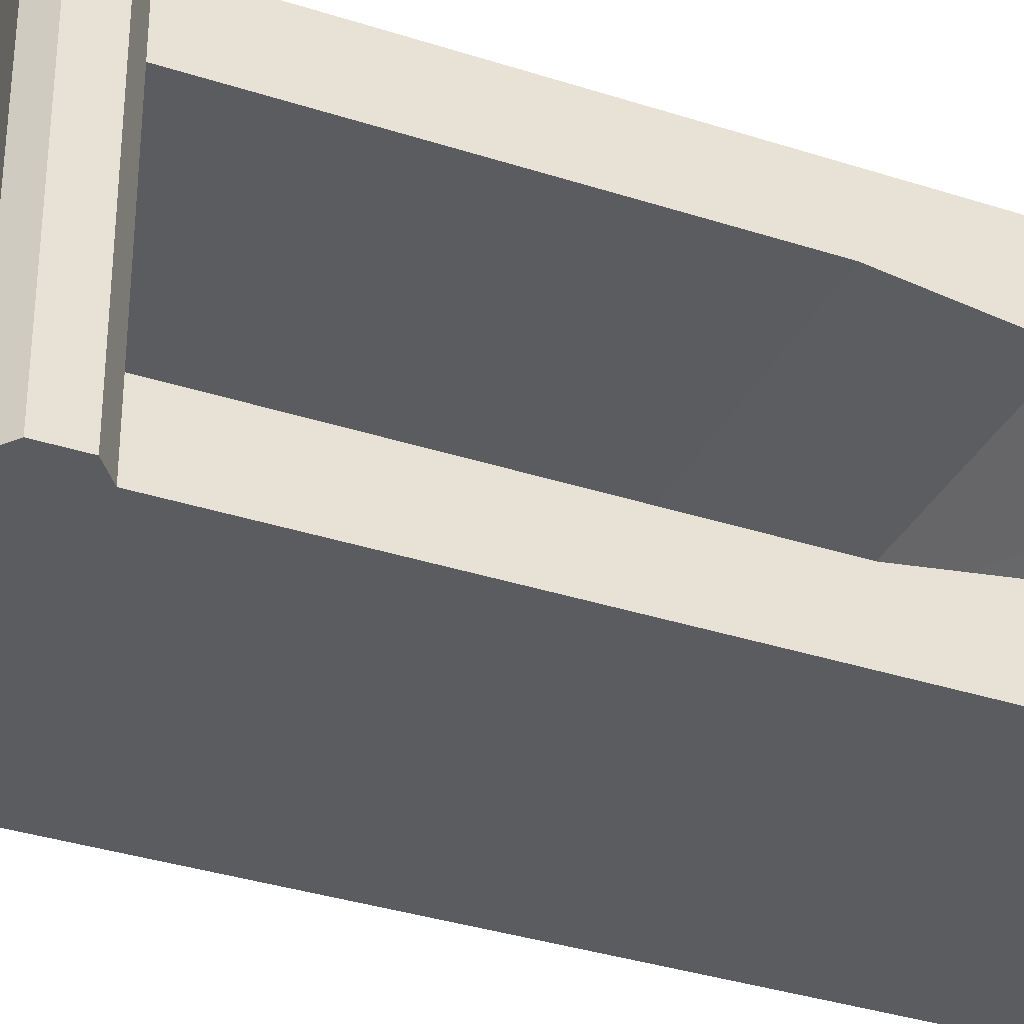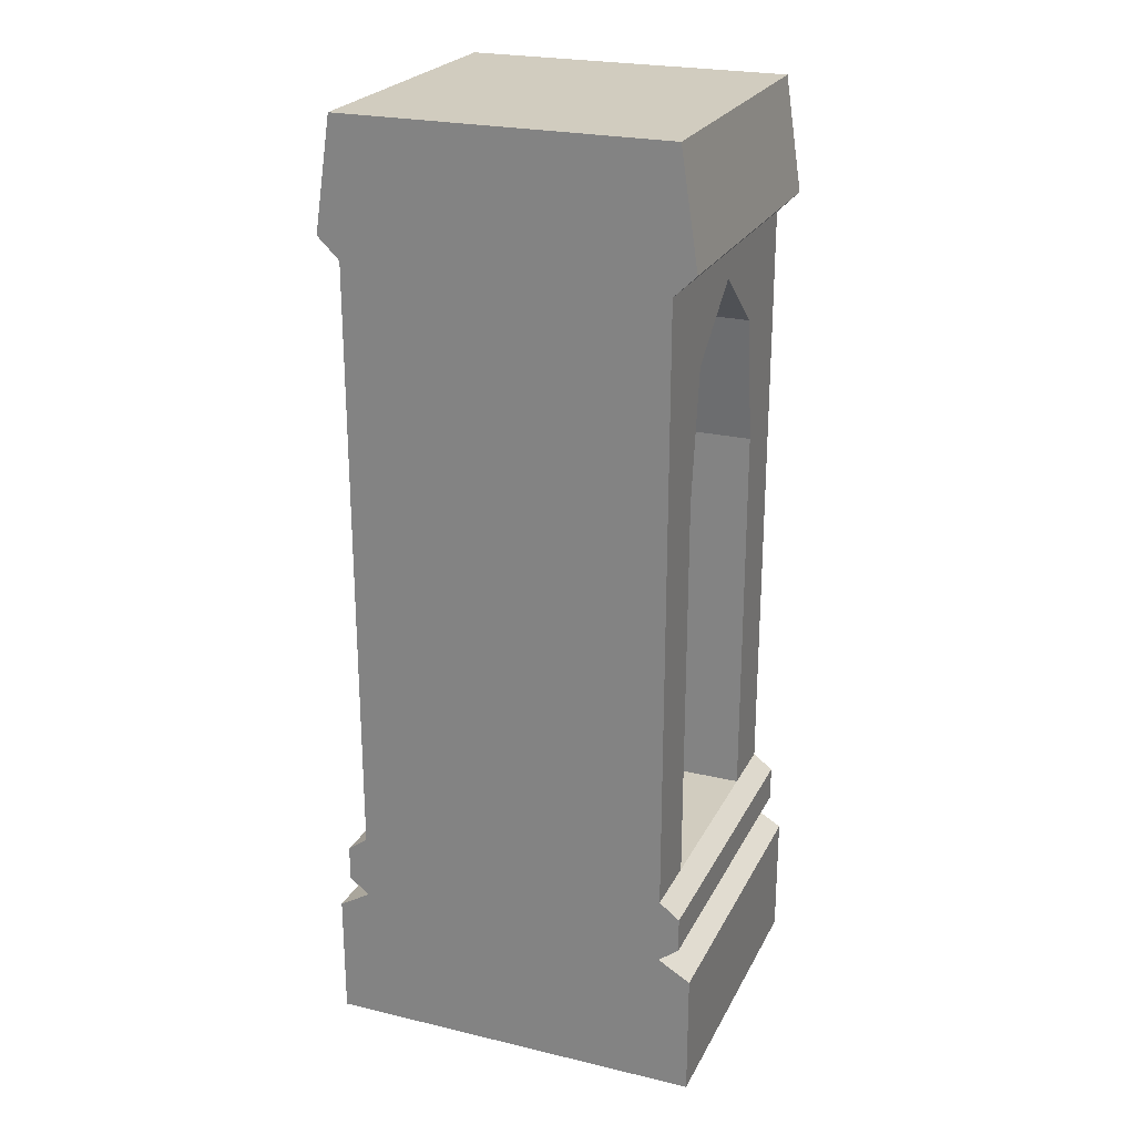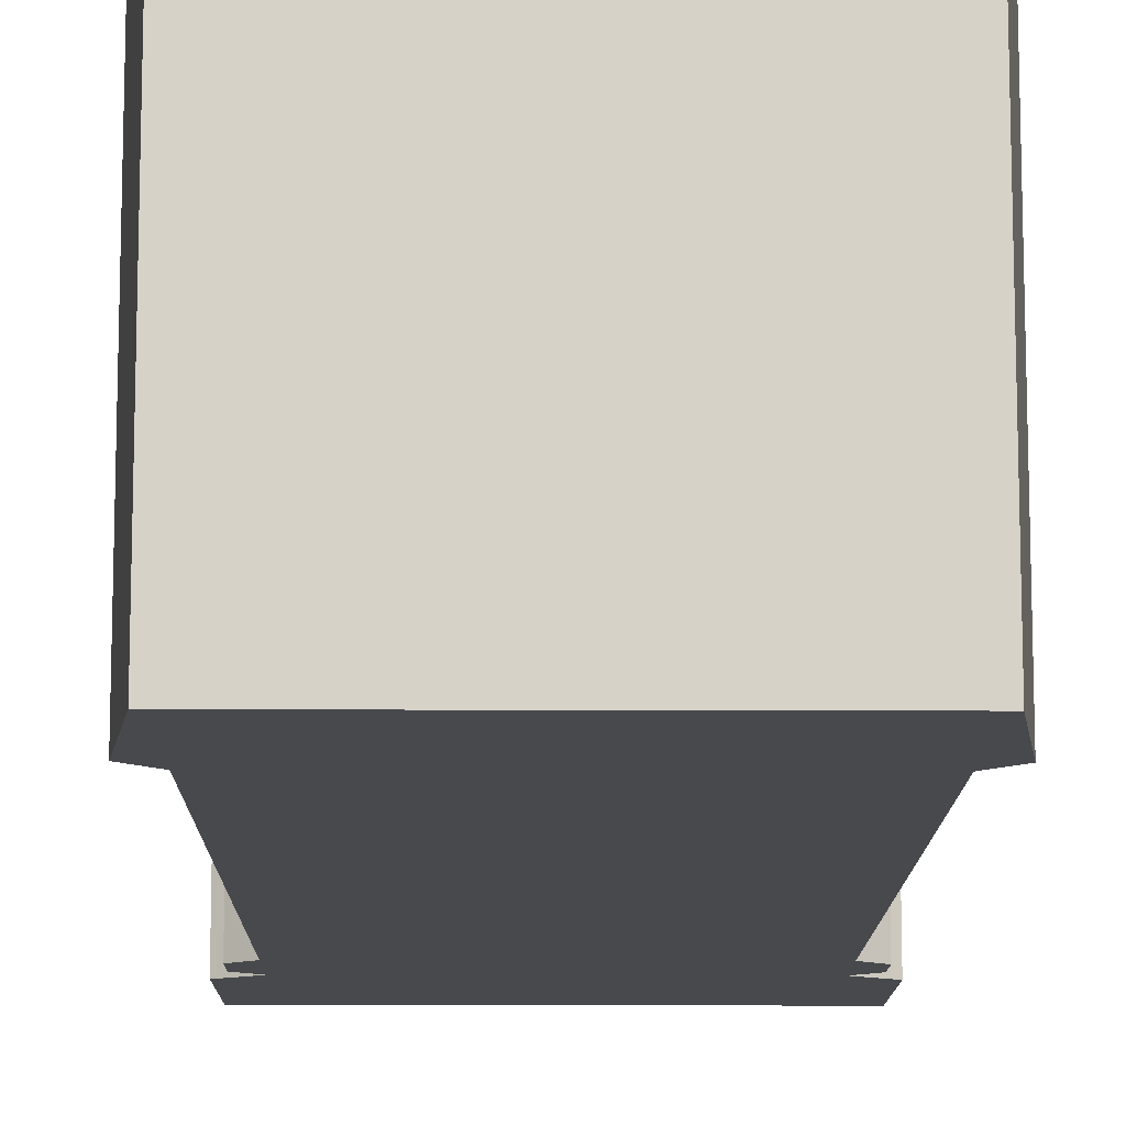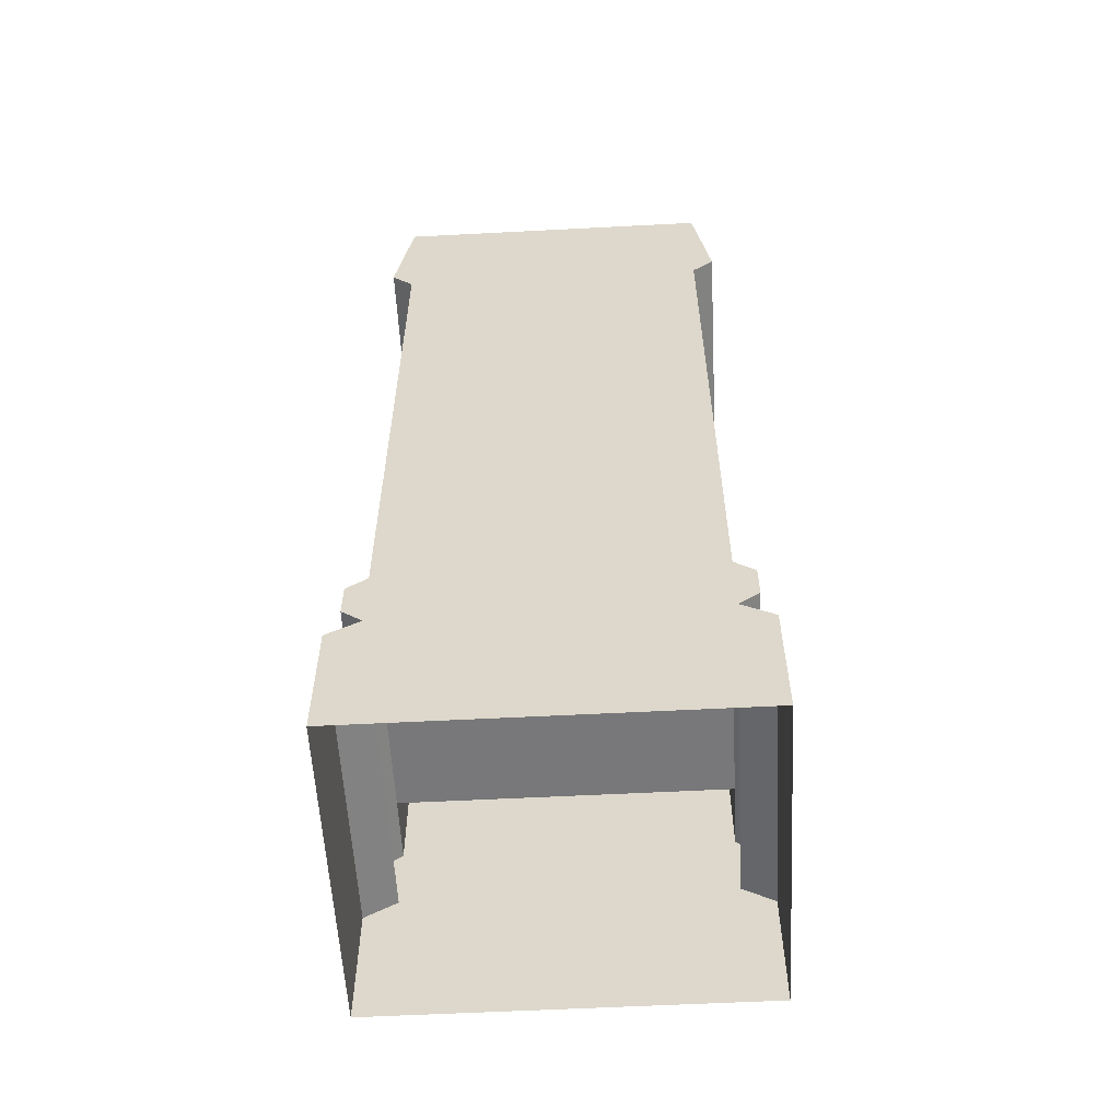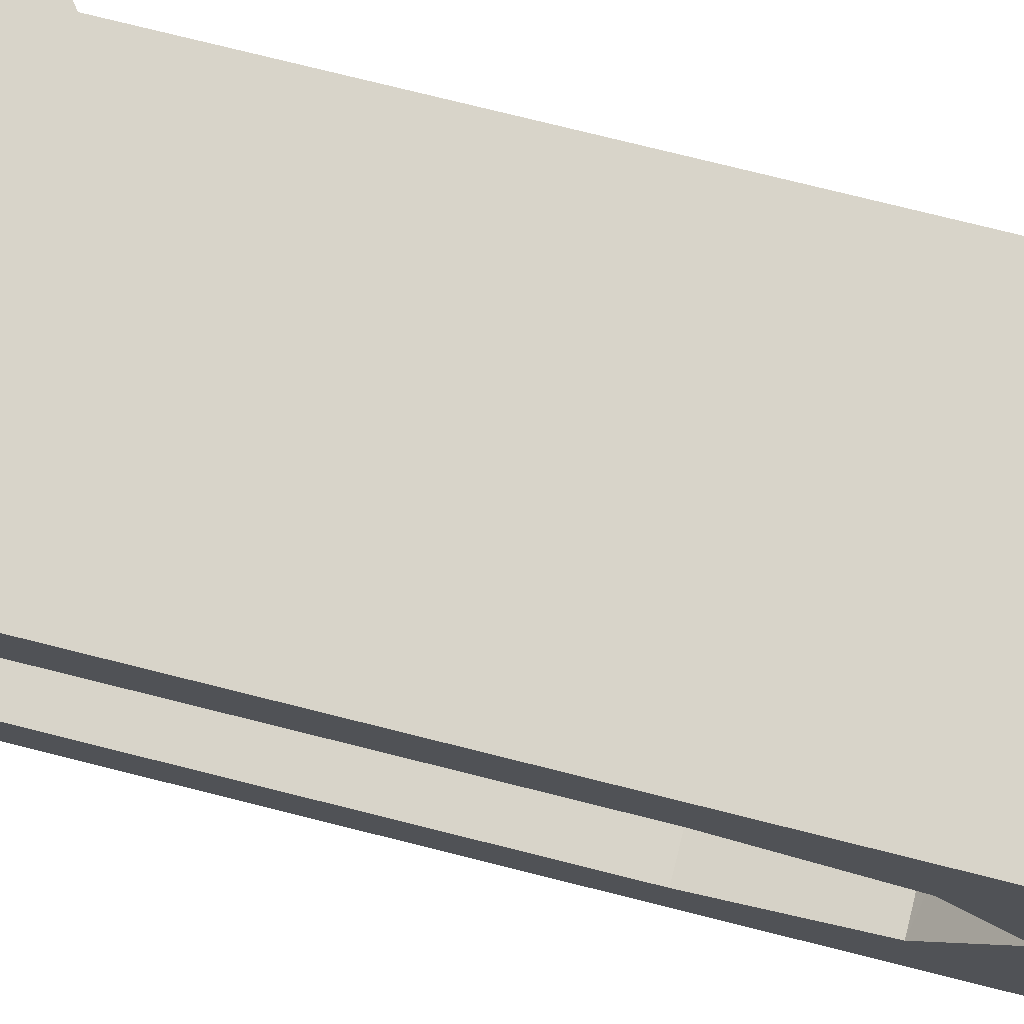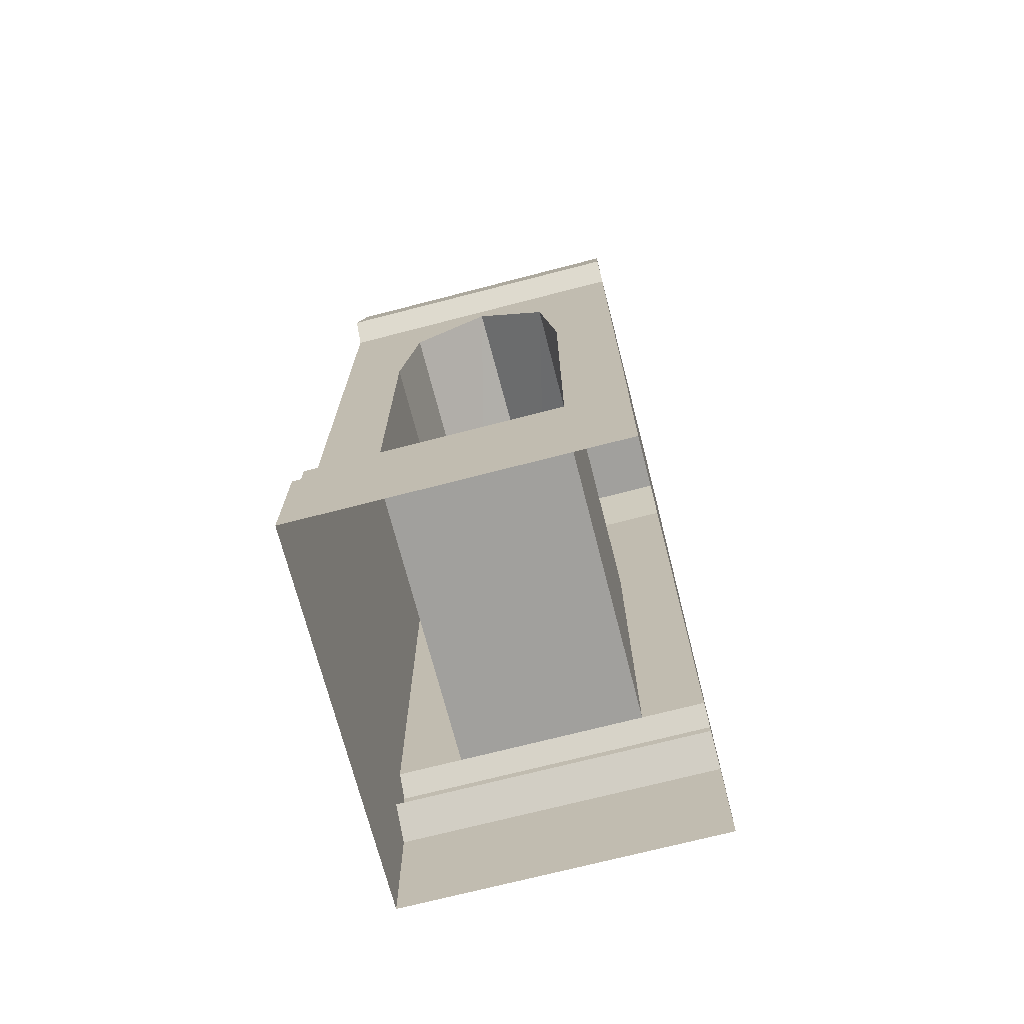
<metadata>
{"format":"obj","ext":"obj","renderer":"f3d","projection":"perspective","resolution":1024,"background":"white","views":[{"elev":-34.4,"azim":66.3,"up":"+Z"},{"elev":24.0,"azim":-158.5,"up":"+Y"},{"elev":-12.3,"azim":179.4,"up":"+Z"},{"elev":-57.5,"azim":3.1,"up":"+Y"},{"elev":75.4,"azim":104.1,"up":"+Z"},{"elev":-71.7,"azim":-75.5,"up":"+Y"}]}
</metadata>
<code>
v 1 2.58 0
v 1 2.58 1
v -0 2.58 1
v 0 2.58 0
v 1.015 3 1
v -0.0146 3 1
v -0.0146 3 0
v 1.015 3 0
v 1.069 2.647 1
v -0.0692 2.647 1
v -0.0692 2.647 0
v 1.069 2.647 0
v 1.102 0 0
v 1.102 0 1
v -0.1018 -0 1
v -0.1018 -0 0
v 1.102 0.3967 0
v -0.1018 0.3967 0
v -0.1018 0.3967 1
v 1.102 0.3967 1
v 1 0.4576 0
v 0 0.4576 0
v -0 0.4576 1
v 1 0.4576 1
v 1.064 0.5064 0
v -0.06362 0.5064 0
v -0.06362 0.5064 1
v 1.064 0.5064 1
v 1.064 0.617 0
v -0.06362 0.617 0
v -0.06362 0.617 1
v 1.064 0.617 1
v 1 0.6655 0
v 0 0.6655 0
v -0 0.6655 1
v 1 0.6655 1
v -0.0146 3 0.506
v -0.0692 2.647 0.506
v 0 0.6655 0.2035
v -0 0.6655 0.7965
v 1.015 3 0.5133
v 1.069 2.647 0.5133
v 1 0.6655 0.7965
v 1 0.6655 0.2035
v 1 1.901 0.2035
v 1 1.901 0
v 0 1.901 0
v 0 1.901 0.2035
v -0 1.901 0.7965
v -0 1.901 1
v 1 1.901 1
v 1 1.901 0.7965
v 1 2.305 0.2611
v 0 2.305 0.2611
v 0 2.305 0.7389
v 1 2.305 0.7389
v 1 2.58 0.5133
v 1 2.498 0.5133
v 0 2.58 0.506
v 0 2.498 0.506
f 6 10 5
f 5 10 9
f 12 11 8
f 8 11 7
f 3 2 10
f 10 2 9
f 1 4 12
f 12 4 11
f 3 50 2
f 2 50 51
f 1 46 4
f 4 46 47
f 17 13 18
f 18 13 16
f 20 19 14
f 14 19 15
f 21 17 22
f 22 17 18
f 24 23 20
f 20 23 19
f 25 21 26
f 26 21 22
f 28 27 24
f 24 27 23
f 29 25 30
f 30 25 26
f 32 31 28
f 28 31 27
f 33 29 34
f 34 29 30
f 31 35 40
f 36 35 32
f 32 35 31
f 50 3 55
f 3 10 38
f 10 6 38
f 38 6 37
f 38 37 11
f 11 37 7
f 4 38 11
f 54 4 47
f 30 39 34
f 3 38 59
f 3 59 55
f 55 59 60
f 31 40 30
f 30 40 39
f 27 31 26
f 26 31 30
f 23 27 22
f 22 27 26
f 19 23 18
f 18 23 22
f 16 15 18
f 18 15 19
f 29 33 44
f 46 1 53
f 1 12 42
f 12 8 42
f 42 8 41
f 42 41 9
f 9 41 5
f 2 42 9
f 56 2 51
f 32 43 36
f 1 42 57
f 58 53 57
f 57 53 1
f 29 44 32
f 32 44 43
f 25 29 28
f 28 29 32
f 21 25 24
f 24 25 28
f 17 21 20
f 20 21 24
f 13 17 14
f 14 17 20
f 33 46 44
f 44 46 45
f 47 46 34
f 34 46 33
f 39 48 34
f 34 48 47
f 35 50 40
f 40 50 49
f 51 50 36
f 36 50 35
f 43 52 36
f 36 52 51
f 46 53 45
f 48 54 47
f 50 55 49
f 52 56 51
f 57 42 2
f 57 2 58
f 56 58 2
f 59 38 4
f 60 59 54
f 54 59 4
f 40 49 43
f 43 49 52
f 49 55 52
f 52 55 56
f 60 58 55
f 55 58 56
f 54 53 60
f 60 53 58
f 54 48 53
f 53 48 45
f 48 39 45
f 45 39 44
f 39 40 44
f 44 40 43
f 7 37 8
f 8 37 41
f 37 6 41
f 41 6 5

</code>
